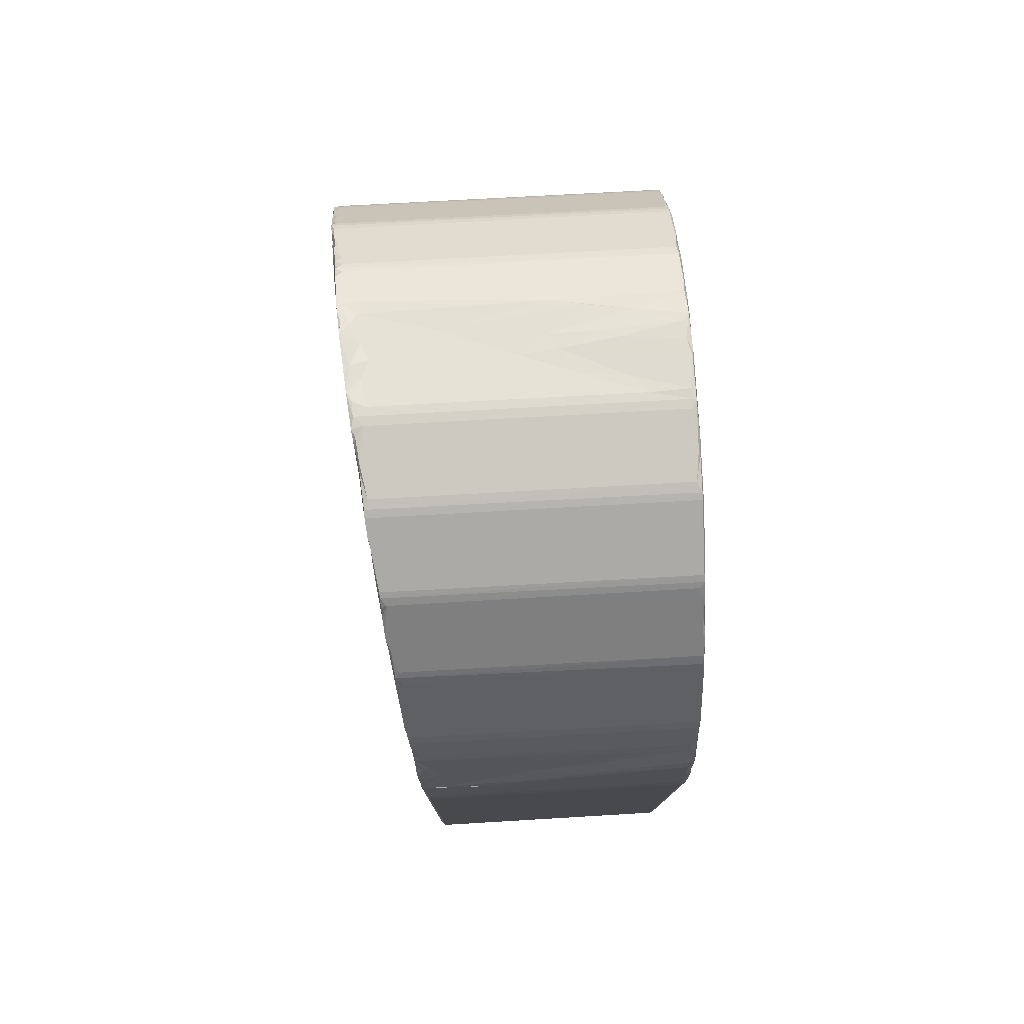
<metadata>
{"format":"obj","ext":"obj","renderer":"f3d","projection":"perspective","resolution":1024,"background":"white","views":[{"elev":77.8,"azim":-3.1,"up":"+Z"}]}
</metadata>
<code>
v -18.41 0.1722 0.1714
v -18.18 0.0007002 0.5322
v -18.07 0.1633 0.1561
v -18.18 0.5462 -0.000492
v -18.18 0.0007661 33.2
v -18.41 0.1717 33.94
v -0.3835 0.09403 33.16
v -21.61 20.38 0.07558
v -21.41 19.77 0.4143
v -21.4 20.27 0.007524
v -21.74 23.43 0.0724
v -18.41 4.411 0.165
v -18.23 6.366 -0.0004586
v -18.57 5.829 0.1605
v -18.49 5.101 0.5231
v -18.7 5.957 0.3261
v -19.04 7.998 -0.0004775
v -18.53 5.371 4.275
v -18.41 4.786 5.375
v -18.49 6.016 6.292
v -19.31 7.527 0.1212
v -19.49 7.623 0.29
v -18.78 6.803 0.02705
v -19.95 8.832 0.1207
v -20.05 8.764 0.4041
v -19.63 8.825 0.0004707
v -18.86 6.34 3.908
v -19.56 7.756 2.215
v -19.15 6.948 3.29
v -19.01 6.728 4.069
v -19.8 8.338 1.982
v -19.59 8.001 2.8
v -19.34 8.094 3.508
v -20.48 9.745 0.1686
v -20.35 9.354 0.6857
v -20.2 9.984 -0.0004479
v -20.46 10.34 1.114
v -20.21 9.287 1.492
v -20.96 10.8 0.0671
v -20.73 10.61 0.3509
v -20.72 10.89 -0.0002
v -19.97 9.635 2.178
v -19.79 8.918 2.544
v -18.97 11.08 4.373
v -19.28 10.78 3.731
v -18.89 7.143 4.506
v -18.93 10.43 5.163
v -19.03 10.09 5.832
v -18.79 8.302 5.836
v -18.86 8.508 4.971
v -19.05 11.26 5.279
v -18.64 6.658 5.558
v -0.3825 0.5825 -0.0004969
v -21.04 13.57 0.2902
v -21.07 13.51 0.06788
v -19.48 11.96 3.438
v -19.45 13.25 3.692
v -21.34 19.48 0.1239
v -20.16 17.37 2.762
v -19.88 16.04 3.171
v -19.73 16.54 3.675
v -19.17 11.55 4.45
v -19.31 12.48 4.738
v -19.28 11.99 5.751
v -19.41 13.68 5.076
v -19.39 14.73 4.301
v -19.49 15.27 5.036
v -19.61 14.54 5.979
v -19.61 16.46 4.189
v -19.88 16.56 5.808
v -20.98 20.26 -0.0004531
v -20.1 18.4 3.176
v -20.02 18.49 3.642
v -20.53 19.97 2.383
v -20.35 20.48 3.2
v -20.92 22.49 1.892
v -20.4 21.06 3.845
v -19.79 17.67 4.363
v -19.71 16.87 4.781
v -20 17.53 6.168
v -20.07 19.31 4.361
v -20.6 22.04 5.461
v -20.29 19.68 6.149
v -0.3826 41.92 -0.0004947
v -18.41 4.389 33.45
v -18.47 5.74 38.76
v -18.55 6.469 40.83
v -18.43 4.989 38.37
v -20.93 24.58 53.43
v -18.17 0.0668 34.34
v -18.58 0.5492 38.52
v -18.54 0.4532 37.7
v -14.16 0.3957 37.17
v -17.03 0.4729 37.54
v -18.58 0.7157 38.85
v -13.41 0.5429 38.07
v -11.78 0.513 38.07
v -18.66 0.876 40.35
v -18.35 0.82 39.98
v -17.02 1.098 40.33
v -18.61 6.24 43.61
v -18.87 8.872 46.73
v -18.67 7.388 43.66
v -10.98 1.032 39.95
v -18.7 1.119 41.42
v -18.76 1.805 42.6
v -17.71 1.367 41.56
v -18.3 1.393 42.02
v -18.65 1.426 41.94
v -18.68 1.807 43.44
v -18.73 2.045 43.88
v -18.26 2.023 44.11
v -18.84 2.413 44
v -18.76 2.497 45.44
v -18.93 2.803 45.51
v -18.3 2.698 46.05
v -19.01 3.261 46.65
v -19.09 3.579 47.64
v -18.78 3.039 46.78
v -19.19 4.474 48.91
v -18.83 4.606 49.25
v -19.43 6.322 51.47
v -19.24 5.327 50.38
v -18.86 5.952 51.35
v -18.92 8.795 48.03
v -19.13 8.874 49.65
v -19.38 12.8 51.16
v -0.4074 2.757 46
v -3.415 1.654 42.63
v -0.09398 3.368 47.18
v -0.08238 5.336 50.26
v -20.29 19.7 53.69
v -19.8 15.97 52.93
v -19.3 5.856 51
v -19.32 6.263 51.77
v -19.1 6.565 52.09
v -19.45 7.703 53.14
v -19.64 8.034 53.19
v -19.73 8.439 53.82
v -19.42 12.28 51.96
v -19.83 9.67 54.78
v -19.48 10.22 55.46
v -20.04 11.49 56.02
v -19.83 10.12 55.3
v -19.86 10.65 55.79
v -19.87 10.98 56
v -0.07565 6.608 52.04
v -0.09109 11 55.96
v -0.0939 10.61 55.7
v -20.17 12.68 56.57
v -19.95 16.26 54.18
v -20.33 15.91 56.89
v -20.02 12.53 56.77
v -20.24 13.62 56.89
v -20.06 13.45 57.22
v -20.34 13.97 57.49
v -20.45 15.17 58.09
v -20.45 15.65 58.28
v -20.2 16.24 58.44
v -20.45 20.48 54.7
v -20.69 17.95 58.17
v -20.87 19.54 58.67
v -20.61 17.91 58.57
v -20.59 18.42 58.79
v -20.99 20.45 59.09
v -21 21.5 58.25
v -20.76 19.97 58.97
v -20.24 20.62 59.14
v -21.22 22.88 58.93
v -20.83 21.22 59.16
v -0.3781 16.28 58.42
v -0.07952 15.64 58.24
v -21.69 23.12 0.3135
v -21.62 29.98 -0.0004758
v -21.34 24 1.208
v -21.88 26.49 0.3725
v -21.57 26.66 1.288
v -21.74 27.31 1.086
v -22.01 29.58 0.1113
v -22.04 28.68 0.5078
v -22.21 30.58 0.9049
v -21.58 27.25 2.048
v -21.83 28.62 1.831
v -21.6 27.44 5.19
v -22.21 29.93 0.1823
v -22.37 31.2 0.1486
v -22.11 30.45 -0.0004922
v -22.34 31.35 1.463
v -22.23 30.75 4.949
v -22.34 31.35 5.304
v -21.46 27.26 5.716
v -21.77 29.37 5.647
v -22.1 30.86 5.553
v -21.63 29.89 6.917
v -21.63 29.37 6.143
v -22.42 32.28 5.161
v -22.06 32.05 6.266
v -22.12 33.65 6.864
v -22.43 32.39 0.525
v -22.43 34.88 5.17
v -22.28 34.06 5.922
v -22.35 35.35 6.987
v -22.43 36.45 6.424
v -22.43 41.92 0.5237
v -22.38 42.31 0.1545
v -22.11 41.92 -0.0004862
v -20.79 23.08 3.027
v -21.15 23.55 1.662
v -20.86 23.29 2.34
v -21 24.03 2.624
v -21.25 25.5 2.471
v -20.96 24.02 5.042
v -20.82 23.71 6.827
v -20.96 24.42 5.951
v -21.25 26.96 6.946
v -22.24 34.53 43.38
v -22.3 34.99 40.16
v -22.37 35.54 37.29
v -22.43 36.82 36.71
v -22.43 41.91 34.73
v -22.41 36.17 38.02
v -22.11 42.47 0.521
v -14.01 42.47 20.05
v -22.38 42.3 34.07
v -22.11 42.47 33.15
v -21.92 32.14 48.38
v -21.45 28.49 51.3
v -22.34 38.12 39.92
v -22.42 39.99 35.41
v -22.4 40.03 37.73
v -22.47 41.97 38.27
v -22.46 41.35 38.06
v -22.5 41.05 41.13
v -22.41 41.77 38.69
v -22.08 41.89 39.08
v -22.15 41.68 40.44
v -22.46 41.37 41.41
v -22.29 35.96 42.69
v -22.47 39.19 46.77
v -22.25 35.62 52.05
v -22.32 36.65 50.8
v -22.35 37.34 49.96
v -22.48 39.73 45.12
v -22.48 40.28 43.21
v -22.42 41.06 41.87
v -22.06 41.16 42.02
v -22.41 40.39 43.82
v -22.04 40.47 44.06
v -22.41 39.94 45.44
v -22.43 40.69 43.41
v -22.38 37.9 48.8
v -22.41 38.45 48.1
v -21.98 39.23 47.11
v -22.39 38.73 47.88
v -21.97 37.97 49.08
v -22.08 36.94 50.69
v -22.34 38.33 48.51
v -22.01 39.78 46.03
v -22.4 39.48 46.7
v -13.74 41.89 39.05
v -13.39 41.74 39.79
v -16.52 41.58 40.52
v -15.79 41.12 41.82
v -17.13 40.74 43.16
v -0.1605 40.63 43.62
v -12.12 40.69 43.36
v -9.184 41.3 41.02
v -0.2498 39.22 47.16
v -21.9 30.92 55.84
v -21.59 27.11 57.92
v -21.95 31.6 55.18
v -21.46 27.57 57.85
v -21.81 29.98 56.58
v -21.72 28.62 57.37
v -21.46 28.95 57.24
v -21.75 29.85 56.81
v -21.83 31.16 56.16
v -21.83 31.43 55.89
v -21.37 31.55 55.97
v -22 32.25 54.56
v -22.09 33.32 54.03
v -22.19 34.81 52.26
v -22.13 33.85 53.44
v -22.17 34.5 52.81
v -21.86 32.09 55.34
v -21.89 32.74 54.71
v -21.38 32.89 54.86
v -21.87 32.54 55.18
v -21.37 32.22 55.49
v -21.96 34.04 53.77
v -21.98 33.59 54.2
v -21.4 34.33 53.54
v -22 35.19 52.62
v -22.08 36.49 51.39
v -22.29 36.22 51.75
v -22.06 35.84 52.15
v -22.02 34.99 52.92
v -21.97 34.53 53.25
v -21.84 31.85 55.77
v -20.92 24.08 54.17
v -21.36 27.55 52.67
v -21.36 24.44 58.57
v -20.88 22.19 59.05
v -20.07 21.82 59.08
v -21.33 24.06 58.76
v -20.95 24.65 58.53
v -20.3 23.77 58.56
v -21.58 26.85 58.18
v -20.32 26.22 57.92
v -20.95 27.5 57.72
v -19.82 24.93 58.25
v -15.68 26.86 57.74
v -20.46 28.25 57.37
v -20.2 29.19 57.09
v -8.496 29.21 57.13
v -2.841 21.81 59.07
v -10.58 24.79 58.29
v -7.063 23.39 58.65
v -8.521 28.5 57.43
v -6.388 28.07 57.57
v -0.2469 32.24 55.48
v -0.1727 35.9 52.11
v -0.1886 32.84 54.92
v -0.3815 36.49 51.41
v -22.09 42.41 34.29
v -0.4025 42.41 34.42
v -0.3812 42.47 33.27
v -0.682 0.231 0.1511
v -0.3836 0.09387 0.5206
v -0.2332 1.112 0.1528
v -0.08309 0.7143 0.1545
v -4.919e-05 1.34 0.5553
v -0.08339 0.2307 1.107
v -0.0005087 0.58 1.108
v 0.0002815 0.596 36.81
v -0.0839 0.2318 33.86
v 7.484e-05 9.685 0.5221
v -0.08333 42.3 0.1527
v 0.0003638 2.548 44.18
v -0.0001616 17.28 28.82
v -0.4157 0.1593 34.34
v -8.106 0.5657 38.45
v -0.4008 0.7485 39.79
v -0.07643 0.5105 37.55
v -0.3892 0.5335 37.81
v -0.0709 0.7272 38.13
v -7.39 0.7178 39.22
v -6.226 1.255 40.98
v -4.379 0.8456 39.95
v -0.4532 1.896 43.5
v -0.09627 3.053 46.65
v -0.4022 1.669 42.82
v -0.1113 1.576 42.54
v -0.08146 0.9721 40.77
v -0.152 2.343 44.78
v -0.1104 3.684 47.67
v 0.000346 1.139 38.14
v -0.0002963 1.38 41.41
v 0.0003675 8.399 53.04
v -0.07624 1.207 41.46
v -0.06918 1.955 43.21
v -0.07146 2.589 45.11
v 0.0006268 3.255 46.44
v 0.0003609 4.532 48.35
v -0.09914 4.112 48.32
v -0.0183 4.703 49.07
v 4.36e-05 19.02 58.62
v -0.1219 6.155 51.54
v -0.2213 9.729 54.93
v -0.383 10.29 55.45
v -0.4489 8.419 53.72
v -0.08488 15.21 58.06
v -0.3643 21.24 59.14
v -0.08657 12.6 56.75
v -0.08077 13.71 57.31
v -0.4133 20.64 59.12
v -0.1681 18.13 58.71
v -0.02351 5.942 50.97
v -0.02588 7.619 52.96
v -0.07734 8.587 53.77
v 0.0008049 11.72 56.1
v -0.07773 9.422 54.58
v -0.0001194 15.35 57.91
v 8.796e-05 26.94 57.9
v -0.07114 17.82 58.52
v -0.09652 21.15 59.08
v -1.977e-05 41.92 0.5221
v 3.002e-05 36.89 26.15
v 9.77e-05 41.88 37.31
v -0.3825 42.47 0.521
v -0.08355 42.3 33.96
v -4.498 41.52 40.21
v -5.271 41.93 38.68
v -1.443 41.68 39.61
v -0.1055 41.95 38.52
v -0.3913 40.93 42.61
v -0.1327 39.48 46.72
v -0.2792 39.76 46.12
v -0.3967 40.32 44.5
v -0.3148 41.14 41.9
v -0.05242 41.49 40.89
v -0.1914 36.93 50.73
v -0.2015 38.09 48.91
v 0.0003542 36.99 50.07
v 0.000225 32.59 54.54
v -0.0004466 28.61 57.11
v -0.001369 34.6 53.02
v -0.001064 40.35 43.51
v -0.0001942 41.33 38.4
v -0.001091 41.38 41.31
v -0.0694 41.65 39
v -0.3989 41.79 39.34
v -0.0007623 37.8 48.62
v -0.001435 39.69 45.44
v -0.009725 40.94 41.76
v -0.08469 40.89 42.45
v -0.09099 40.19 44.72
v -0.002992 39.04 46.78
v -0.05562 38.72 47.82
v -0.09951 37.61 49.57
v -8.937 26.17 57.98
v -8.215 25.09 58.29
v -5.728 26.13 58.14
v -4.443 25.65 58.35
v -0.1622 31.62 55.94
v -0.1603 28.64 57.42
v -4.086 23.04 58.78
v -0.3642 26.45 58.37
v -0.3909 21.91 59.11
v -0.1108 24.11 58.76
v -0.3923 25.23 58.58
v -3.417 27.56 57.75
v -1.69 27.49 57.87
v -0.07602 26.98 58.21
v -0.1446 36.21 51.78
v -0.1442 34.51 53.39
v -2.77e-05 24.15 58.13
v -0.006657 24.38 58.48
v -0.002223 31.47 55.67
v -0.006023 29.98 56.45
v -0.09268 27.77 57.8
v -0.1299 30.5 56.47
v -0.09875 29.55 56.93
v -0.00846 33.91 53.71
v -0.1003 33.34 54.42
v -0.005899 35.62 52.09
v -0.07528 36.51 51.11
f 1 3 2
f 1 4 3
f 1 2 5
f 1 5 6
f 8 10 9
f 8 11 10
f 1 13 4
f 1 12 13
f 12 15 14
f 12 14 13
f 14 15 16
f 12 18 15
f 15 18 16
f 1 19 12
f 12 19 18
f 19 20 18
f 16 22 21
f 16 21 23
f 22 25 24
f 22 26 21
f 22 24 26
f 21 17 23
f 21 26 17
f 22 16 27
f 22 27 28
f 28 27 29
f 29 27 30
f 25 28 31
f 28 32 31
f 22 28 25
f 28 29 32
f 29 33 32
f 34 25 35
f 34 24 25
f 34 36 24
f 35 38 37
f 39 41 40
f 34 40 41
f 34 35 40
f 34 41 36
f 35 37 40
f 40 37 39
f 24 36 26
f 38 42 37
f 25 38 35
f 25 31 38
f 31 43 38
f 38 43 42
f 32 33 43
f 31 32 43
f 33 44 43
f 43 44 42
f 42 44 37
f 37 44 45
f 14 16 23
f 14 23 13
f 23 17 13
f 16 18 27
f 30 27 46
f 30 46 33
f 29 30 33
f 33 46 44
f 47 49 48
f 47 50 49
f 47 48 51
f 18 52 27
f 27 52 46
f 18 20 52
f 52 20 49
f 46 52 50
f 50 52 49
f 46 50 44
f 44 50 47
f 13 17 4
f 4 17 53
f 39 54 55
f 39 55 41
f 37 56 39
f 37 45 56
f 56 57 39
f 55 54 58
f 55 58 41
f 54 39 60
f 54 60 59
f 39 57 60
f 60 57 61
f 36 17 26
f 45 44 62
f 45 62 56
f 56 62 63
f 62 51 63
f 62 44 51
f 51 48 64
f 51 64 63
f 56 63 57
f 57 63 65
f 63 64 65
f 57 65 66
f 57 66 61
f 66 65 67
f 65 64 68
f 65 68 67
f 61 66 69
f 66 67 69
f 67 68 70
f 44 47 51
f 58 71 41
f 41 71 36
f 58 54 9
f 60 61 59
f 59 61 73
f 59 73 72
f 58 9 10
f 58 10 71
f 54 74 9
f 59 72 74
f 54 59 74
f 74 72 75
f 9 76 8
f 9 74 76
f 72 73 75
f 61 78 73
f 61 79 78
f 61 69 79
f 79 80 78
f 69 67 79
f 70 79 67
f 79 70 80
f 73 78 81
f 77 81 82
f 77 75 81
f 82 81 83
f 78 83 81
f 78 80 83
f 73 81 75
f 17 36 84
f 1 6 19
f 19 6 85
f 19 86 20
f 49 87 48
f 85 88 19
f 19 88 86
f 20 87 49
f 86 87 20
f 64 87 68
f 48 87 64
f 70 83 80
f 70 87 83
f 68 87 70
f 6 5 90
f 6 92 91
f 6 90 92
f 90 93 92
f 92 93 94
f 93 96 94
f 90 97 93
f 93 97 96
f 6 88 85
f 6 91 95
f 95 99 98
f 95 91 99
f 6 95 88
f 92 100 91
f 92 94 100
f 91 100 99
f 88 95 101
f 88 101 86
f 94 96 104
f 97 104 96
f 98 106 95
f 98 105 106
f 98 99 107
f 105 98 108
f 105 108 109
f 105 109 106
f 109 110 106
f 109 108 110
f 98 107 108
f 99 100 107
f 110 112 111
f 110 111 106
f 108 107 110
f 106 111 113
f 106 113 101
f 111 114 113
f 111 112 114
f 114 115 113
f 95 106 101
f 101 113 115
f 117 119 118
f 118 120 117
f 120 118 121
f 117 120 122
f 120 121 123
f 114 117 115
f 114 119 117
f 114 116 119
f 114 112 116
f 115 117 101
f 119 121 118
f 86 101 87
f 87 101 103
f 101 102 103
f 103 102 87
f 117 122 125
f 125 122 126
f 102 125 127
f 101 117 125
f 101 125 102
f 100 104 107
f 94 104 100
f 107 104 129
f 107 129 110
f 112 128 116
f 119 130 121
f 121 124 123
f 121 131 124
f 87 132 83
f 83 132 89
f 102 133 87
f 102 127 133
f 87 133 132
f 123 124 134
f 123 134 120
f 120 134 122
f 134 135 122
f 134 124 135
f 136 137 135
f 122 138 126
f 122 135 138
f 138 137 139
f 135 137 138
f 126 138 140
f 126 140 125
f 138 139 141
f 139 142 141
f 141 140 138
f 141 142 144
f 140 141 143
f 141 144 143
f 139 137 142
f 144 145 143
f 144 142 145
f 135 147 136
f 136 147 137
f 147 142 137
f 145 148 146
f 145 149 148
f 142 149 145
f 125 140 127
f 140 143 150
f 140 150 151
f 127 140 133
f 140 151 133
f 145 146 143
f 143 153 150
f 143 146 153
f 150 155 154
f 150 153 155
f 154 155 156
f 154 156 157
f 154 157 152
f 150 152 151
f 150 154 152
f 156 155 157
f 153 146 157
f 153 157 155
f 146 148 157
f 133 151 132
f 151 160 132
f 160 151 152
f 152 157 161
f 152 161 160
f 158 159 163
f 157 163 161
f 157 158 163
f 161 163 162
f 163 164 162
f 163 159 164
f 161 162 160
f 160 162 165
f 164 168 167
f 162 164 167
f 165 162 167
f 166 160 165
f 165 170 169
f 166 165 169
f 167 168 165
f 165 168 170
f 164 159 168
f 159 171 168
f 158 171 159
f 157 172 158
f 158 172 171
f 11 8 173
f 11 174 10
f 11 173 176
f 173 175 176
f 175 177 176
f 176 177 178
f 11 180 179
f 11 176 180
f 11 179 174
f 176 178 180
f 180 178 181
f 178 177 182
f 182 184 183
f 178 182 183
f 178 183 181
f 185 187 179
f 185 186 187
f 179 180 185
f 180 181 185
f 179 187 174
f 185 181 186
f 186 181 188
f 181 183 188
f 183 189 188
f 183 184 189
f 184 191 192
f 184 192 189
f 189 192 193
f 192 194 193
f 192 195 194
f 190 188 189
f 190 197 196
f 190 193 197
f 190 189 193
f 193 194 197
f 186 188 199
f 188 196 199
f 188 190 196
f 199 196 200
f 196 197 201
f 196 201 200
f 197 194 198
f 197 198 201
f 201 202 200
f 202 201 198
f 200 202 203
f 186 199 204
f 186 204 205
f 186 205 187
f 205 206 187
f 199 203 204
f 199 200 203
f 10 174 71
f 8 76 173
f 173 76 175
f 74 207 76
f 74 75 207
f 75 77 207
f 175 76 208
f 76 209 208
f 208 209 210
f 76 207 209
f 175 208 177
f 208 211 177
f 208 210 211
f 210 207 212
f 210 209 207
f 210 212 211
f 177 211 182
f 211 212 184
f 77 82 207
f 82 212 207
f 82 213 212
f 212 213 214
f 212 215 184
f 212 214 215
f 214 213 215
f 182 211 184
f 184 215 191
f 191 195 192
f 191 215 194
f 191 194 195
f 71 174 36
f 36 174 84
f 174 187 206
f 174 206 84
f 198 194 216
f 217 218 202
f 202 218 203
f 203 220 204
f 203 219 220
f 202 198 217
f 198 216 217
f 218 221 203
f 203 221 219
f 83 89 82
f 82 89 213
f 215 213 194
f 213 216 194
f 204 220 205
f 205 224 222
f 220 224 205
f 224 225 222
f 222 225 223
f 218 217 221
f 219 229 220
f 219 221 228
f 219 228 229
f 229 228 230
f 229 230 220
f 230 231 220
f 230 233 232
f 230 232 231
f 232 234 231
f 232 233 234
f 234 236 235
f 234 237 236
f 233 237 234
f 217 216 238
f 217 238 221
f 221 238 228
f 216 239 238
f 226 240 216
f 216 241 242
f 216 240 241
f 228 243 230
f 238 239 228
f 228 239 243
f 230 244 233
f 230 243 244
f 233 244 245
f 245 246 237
f 233 245 237
f 244 243 247
f 247 249 248
f 243 249 247
f 245 250 246
f 244 250 245
f 247 248 250
f 244 247 250
f 239 251 252
f 239 254 253
f 252 254 239
f 239 216 251
f 216 242 251
f 251 242 255
f 255 242 256
f 251 255 257
f 251 257 252
f 252 257 254
f 243 239 249
f 249 259 258
f 239 259 249
f 258 248 249
f 239 253 259
f 89 227 213
f 216 213 227
f 216 227 226
f 235 261 260
f 235 236 261
f 236 246 262
f 236 237 246
f 246 263 262
f 246 250 263
f 248 263 250
f 248 264 263
f 261 236 262
f 248 265 264
f 255 256 253
f 255 253 257
f 257 253 254
f 265 266 264
f 263 264 266
f 261 262 267
f 262 263 267
f 263 266 267
f 265 248 258
f 253 268 259
f 227 271 226
f 227 269 271
f 270 273 227
f 270 272 274
f 270 274 273
f 275 274 272
f 227 273 269
f 274 275 276
f 273 274 276
f 273 276 277
f 269 273 277
f 269 278 271
f 278 277 279
f 269 277 278
f 226 271 280
f 280 281 226
f 226 281 283
f 226 284 282
f 226 283 284
f 271 285 280
f 280 286 281
f 286 288 287
f 285 289 288
f 280 288 286
f 280 285 288
f 283 281 290
f 286 287 291
f 281 286 291
f 290 291 292
f 281 291 290
f 226 282 240
f 282 293 240
f 282 284 293
f 241 294 256
f 241 295 294
f 240 295 241
f 240 296 295
f 293 297 296
f 240 293 296
f 284 283 298
f 298 290 292
f 283 290 298
f 298 292 297
f 284 297 293
f 284 298 297
f 285 299 289
f 278 279 299
f 271 299 285
f 271 278 299
f 242 241 256
f 132 160 89
f 160 166 300
f 89 160 300
f 227 89 301
f 300 302 89
f 89 270 301
f 166 302 300
f 166 169 302
f 169 170 303
f 170 304 303
f 169 305 302
f 169 303 307
f 169 307 306
f 304 307 303
f 89 302 270
f 302 308 270
f 306 305 169
f 302 305 306
f 306 307 311
f 302 306 308
f 309 310 308
f 306 309 308
f 306 311 309
f 307 312 311
f 304 312 307
f 301 270 227
f 310 309 313
f 275 310 313
f 275 272 310
f 313 314 275
f 309 312 313
f 309 311 312
f 272 308 310
f 270 308 272
f 275 314 276
f 276 315 277
f 314 315 276
f 170 316 304
f 304 317 312
f 316 318 304
f 304 318 317
f 313 319 314
f 313 312 319
f 314 319 315
f 319 312 320
f 292 291 287
f 287 288 289
f 287 289 292
f 297 292 296
f 292 289 296
f 256 294 253
f 296 289 322
f 296 322 295
f 323 289 321
f 294 295 324
f 289 299 321
f 294 324 253
f 224 325 225
f 220 231 224
f 224 231 325
f 234 235 231
f 225 325 327
f 325 260 326
f 325 231 235
f 325 235 260
f 3 328 2
f 3 4 328
f 328 4 53
f 328 329 2
f 328 330 329
f 328 53 330
f 330 332 329
f 330 331 332
f 330 53 331
f 332 334 333
f 329 332 333
f 333 334 335
f 2 329 5
f 5 329 7
f 329 333 7
f 333 335 336
f 7 333 336
f 17 84 53
f 331 337 332
f 53 84 331
f 331 338 337
f 84 338 331
f 334 332 339
f 332 337 339
f 337 340 339
f 5 7 90
f 7 341 90
f 90 342 97
f 90 343 342
f 90 341 343
f 7 336 341
f 336 335 344
f 341 336 344
f 341 345 343
f 341 344 345
f 344 335 346
f 345 344 346
f 97 347 104
f 97 342 347
f 347 348 104
f 342 343 347
f 347 343 349
f 347 349 348
f 104 348 129
f 110 350 112
f 129 350 110
f 119 351 130
f 116 351 119
f 116 128 351
f 130 131 121
f 350 128 112
f 348 353 352
f 349 353 348
f 349 343 354
f 349 354 353
f 352 129 348
f 352 350 129
f 355 128 350
f 130 356 131
f 335 334 339
f 335 357 346
f 346 357 354
f 345 354 343
f 345 346 354
f 354 357 358
f 357 339 358
f 335 339 357
f 339 340 359
f 354 360 353
f 354 358 360
f 360 358 353
f 353 358 361
f 352 353 361
f 358 339 361
f 352 361 350
f 361 339 355
f 350 361 355
f 355 339 362
f 339 364 363
f 339 359 364
f 362 339 363
f 355 362 128
f 362 363 351
f 128 362 351
f 351 363 130
f 130 363 356
f 363 364 356
f 356 365 131
f 356 364 365
f 365 364 366
f 365 366 131
f 340 367 359
f 135 368 147
f 124 368 135
f 142 369 370
f 142 370 149
f 124 131 368
f 142 147 369
f 147 371 369
f 157 372 172
f 157 148 372
f 168 373 170
f 148 374 375
f 148 375 372
f 171 376 168
f 168 376 373
f 171 377 376
f 131 366 378
f 131 378 368
f 366 364 378
f 364 359 378
f 368 378 147
f 378 379 147
f 378 359 379
f 147 379 371
f 379 359 380
f 371 379 380
f 359 381 380
f 380 381 382
f 371 382 369
f 371 380 382
f 382 149 369
f 382 381 149
f 369 149 370
f 149 381 148
f 381 359 383
f 381 374 148
f 381 375 374
f 381 383 375
f 383 372 375
f 383 172 372
f 383 359 367
f 383 385 172
f 383 367 385
f 171 385 377
f 171 172 385
f 385 367 377
f 367 386 377
f 376 377 386
f 376 386 373
f 338 387 337
f 337 387 340
f 387 388 340
f 388 387 389
f 206 205 84
f 222 223 390
f 205 222 338
f 84 205 338
f 338 222 390
f 223 225 390
f 225 327 390
f 387 338 391
f 390 391 338
f 387 391 389
f 390 327 391
f 260 261 393
f 261 392 393
f 393 392 394
f 393 394 395
f 261 267 392
f 267 266 396
f 267 396 392
f 266 265 396
f 258 259 397
f 268 397 259
f 253 324 268
f 258 397 398
f 265 258 399
f 396 394 392
f 396 400 394
f 394 400 401
f 258 398 399
f 324 402 268
f 268 402 403
f 340 388 404
f 340 405 367
f 367 406 384
f 367 405 406
f 404 405 340
f 388 408 404
f 388 389 408
f 389 410 408
f 409 389 411
f 395 394 412
f 389 409 410
f 395 412 411
f 409 401 410
f 409 411 401
f 412 401 411
f 405 404 407
f 404 414 413
f 404 408 414
f 408 410 415
f 394 401 412
f 401 400 410
f 415 416 408
f 400 416 415
f 400 396 416
f 400 415 410
f 408 417 414
f 265 417 408
f 265 399 417
f 408 416 265
f 396 265 416
f 413 414 418
f 418 419 413
f 268 419 418
f 413 420 404
f 403 420 413
f 402 420 403
f 402 404 420
f 413 419 403
f 268 403 419
f 414 397 418
f 398 397 414
f 398 417 399
f 398 414 417
f 268 418 397
f 170 373 316
f 317 422 421
f 318 422 317
f 421 422 423
f 422 424 423
f 317 421 312
f 312 421 320
f 279 277 425
f 315 425 277
f 315 426 425
f 316 427 318
f 318 427 422
f 424 428 423
f 373 429 316
f 316 429 427
f 429 430 427
f 427 430 422
f 422 430 431
f 422 431 424
f 424 431 428
f 423 432 421
f 421 432 320
f 315 319 426
f 320 432 319
f 432 426 319
f 423 428 432
f 432 433 426
f 433 432 434
f 428 434 432
f 324 295 435
f 322 435 295
f 322 289 436
f 323 436 289
f 279 425 299
f 321 299 425
f 367 437 438
f 367 384 437
f 373 386 429
f 367 438 386
f 429 386 430
f 438 430 386
f 430 438 431
f 437 434 438
f 431 438 434
f 437 384 434
f 431 434 428
f 406 405 439
f 406 439 440
f 384 406 441
f 433 441 426
f 406 426 441
f 433 434 441
f 384 441 434
f 406 440 443
f 426 406 443
f 442 443 440
f 442 426 443
f 426 442 425
f 440 439 442
f 439 425 442
f 405 323 439
f 321 439 323
f 407 444 405
f 323 405 445
f 405 444 445
f 436 445 444
f 436 323 445
f 407 404 446
f 404 447 446
f 402 324 447
f 446 447 435
f 324 435 447
f 322 446 435
f 444 407 436
f 407 446 436
f 322 436 446
f 321 425 439
f 404 402 447
f 327 325 326
f 326 260 393
f 326 393 395
f 327 326 391
f 389 391 395
f 326 395 391
f 389 395 411

</code>
